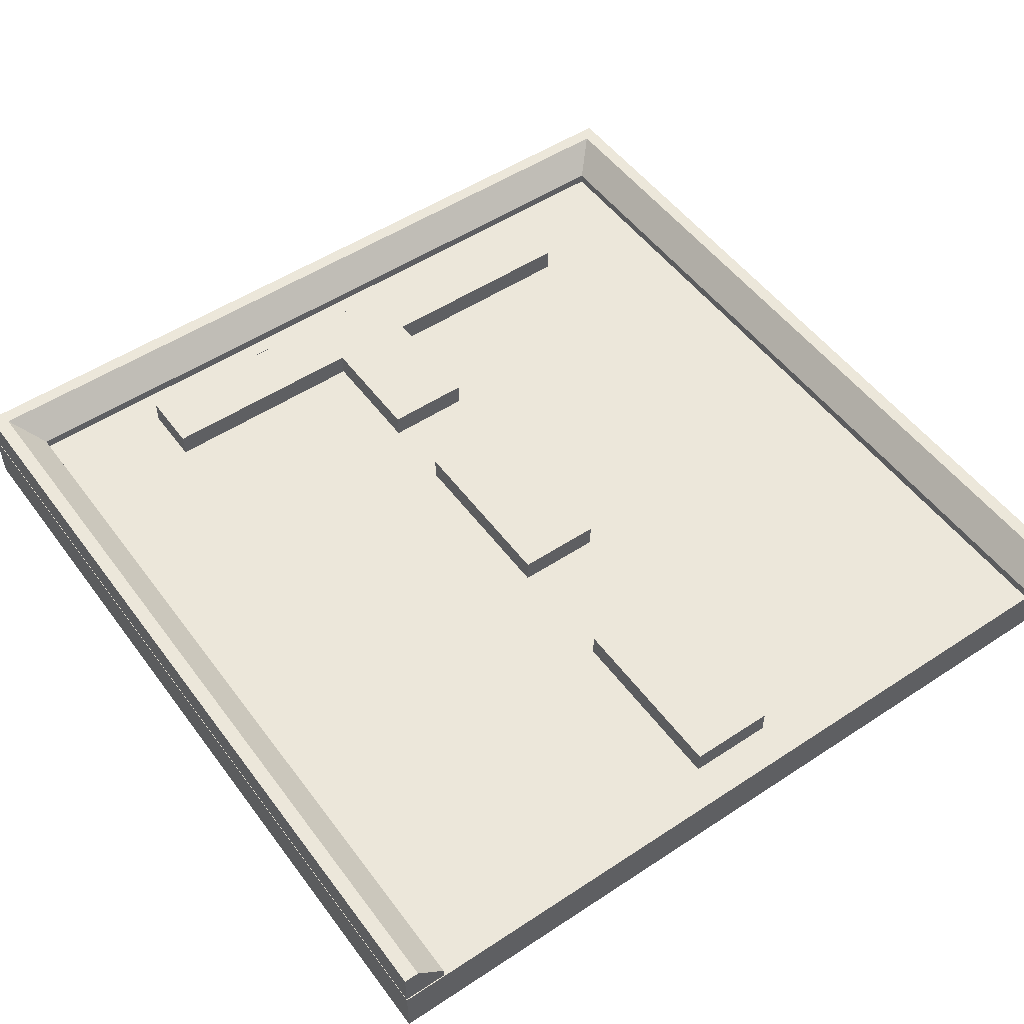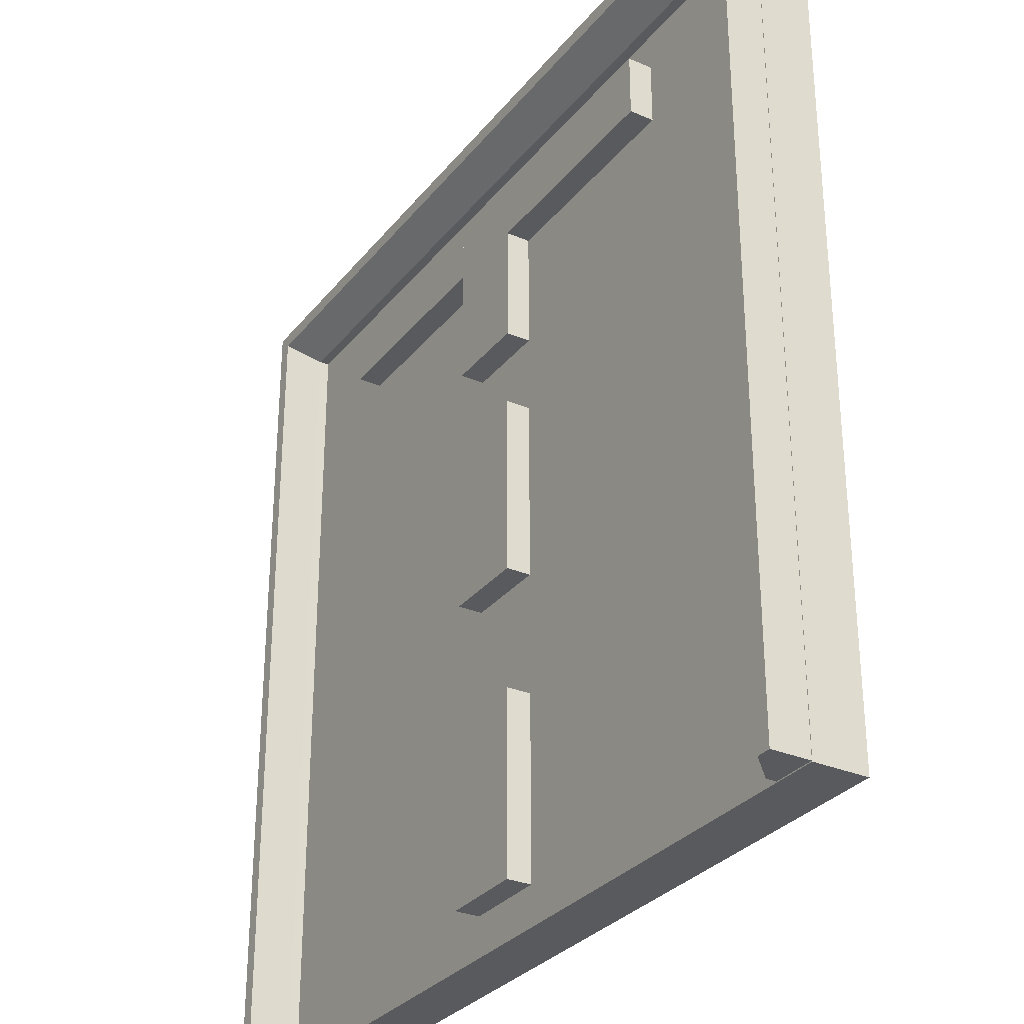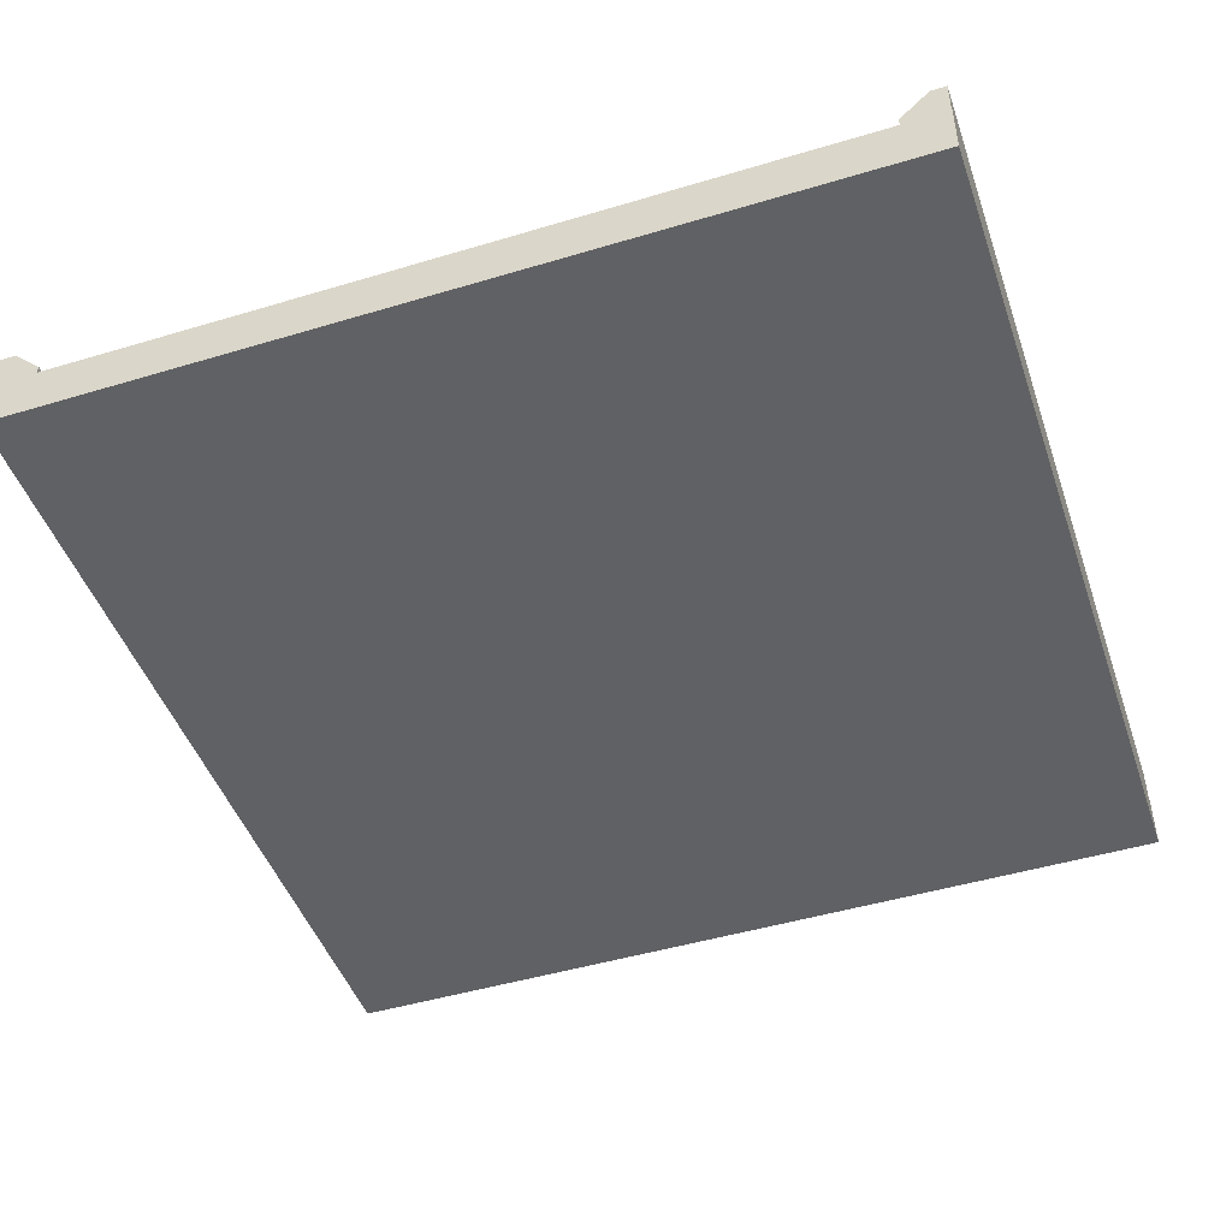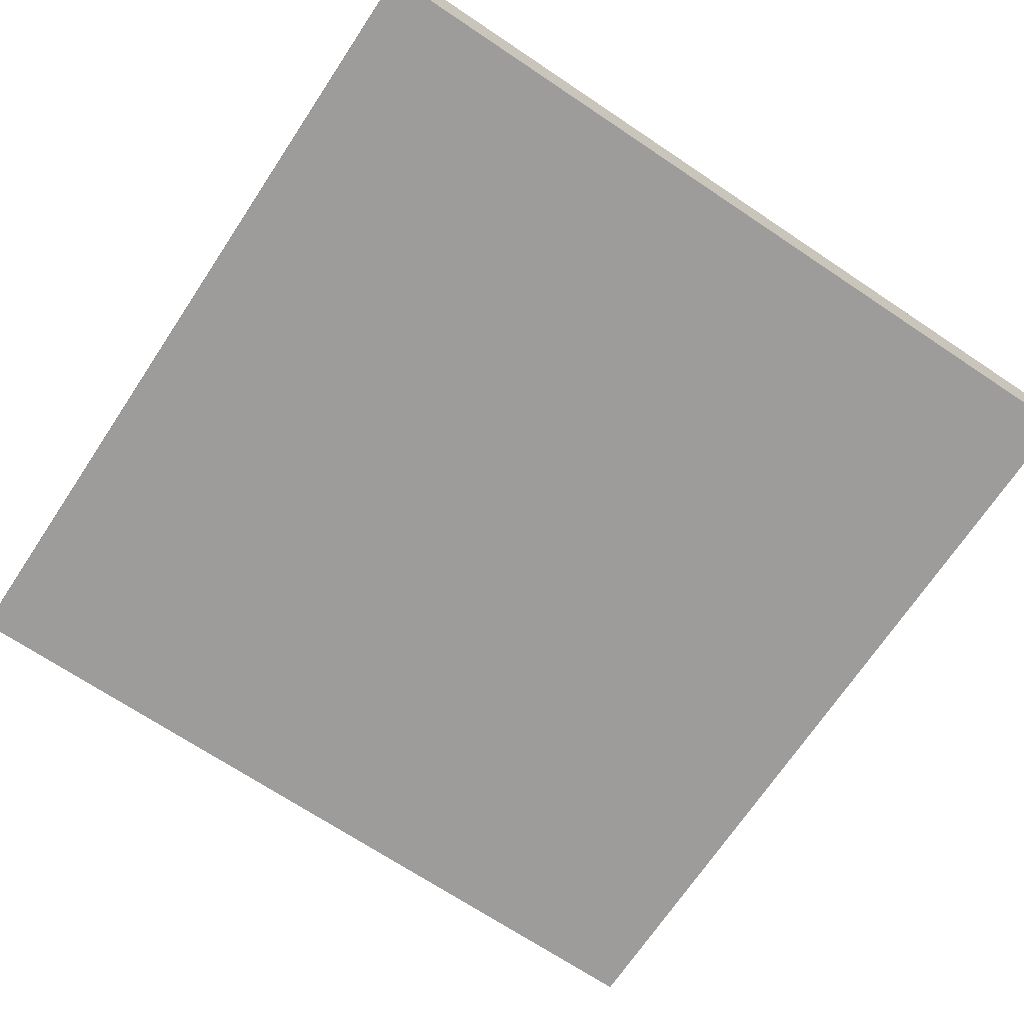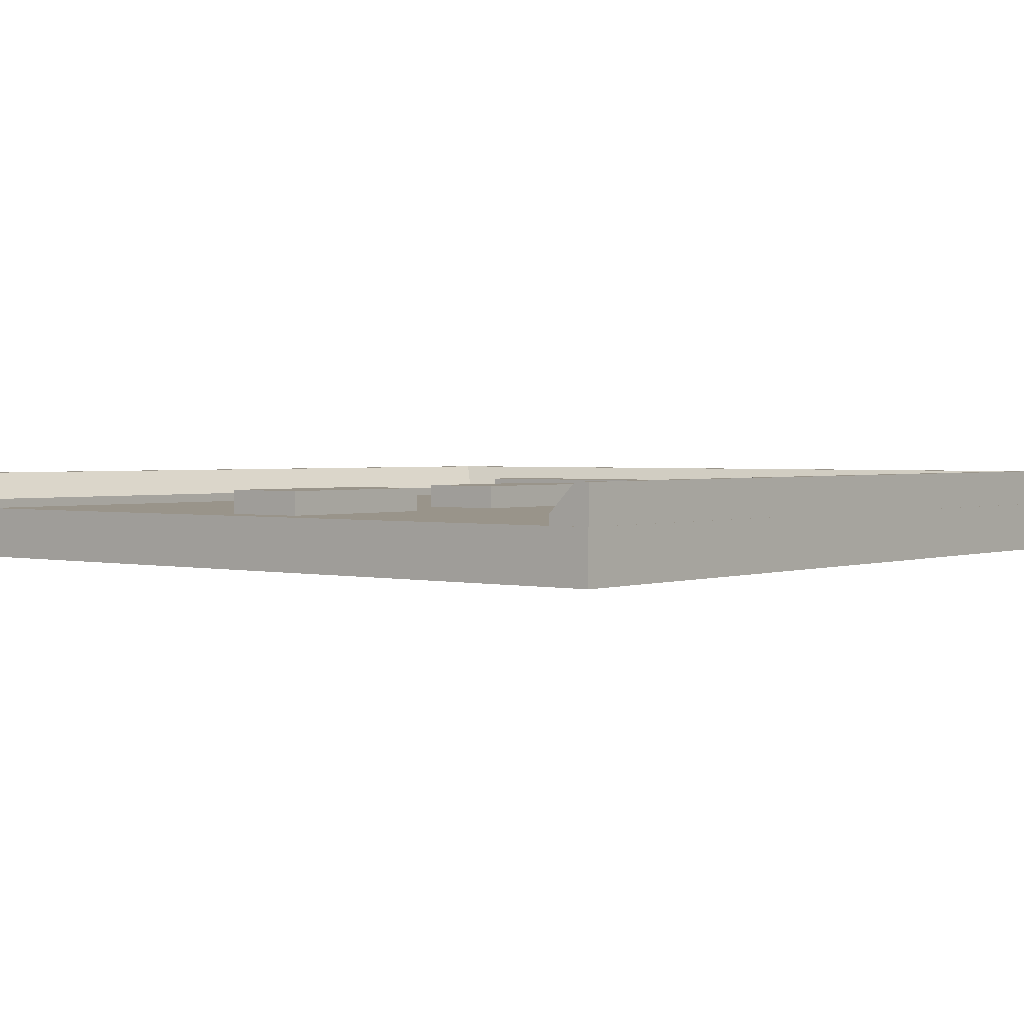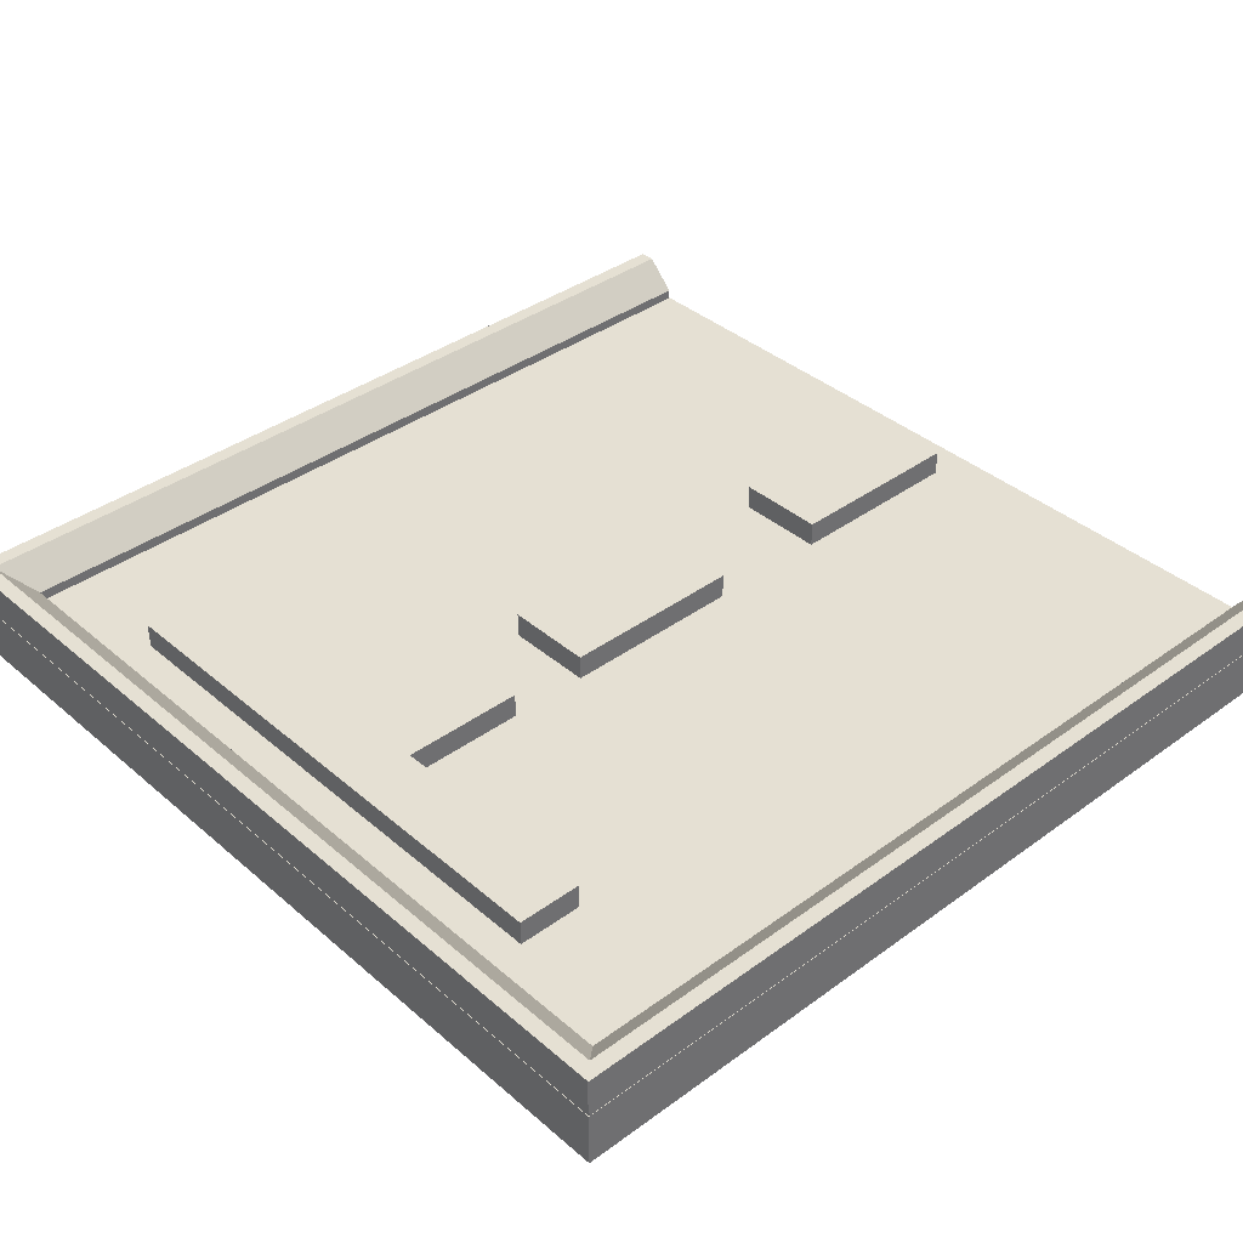
<metadata>
{"format":"obj","ext":"obj","renderer":"f3d","projection":"perspective","resolution":1024,"background":"white","views":[{"elev":51.8,"azim":144.5,"up":"+Y"},{"elev":-30.6,"azim":-121.5,"up":"+Z"},{"elev":-47.0,"azim":-161.2,"up":"+Y"},{"elev":-70.3,"azim":-123.7,"up":"+Y"},{"elev":1.9,"azim":-141.1,"up":"+Y"},{"elev":38.1,"azim":47.3,"up":"+Y"}]}
</metadata>
<code>
o Cube.005
v -0.4995 0.025 0.4988
v -0.4995 0.075 0.4988
v -0.4995 0.025 -0.4988
v -0.4995 0.075 -0.4988
v -0.4495 0.025 0.4988
v -0.4495 0.025 -0.4988
v -0.4495 0.04206 0.4988
v -0.4824 0.075 0.4988
v -0.4824 0.075 -0.4988
v -0.4495 0.04206 -0.4988
f 1 2 4 3
f 5 7 8 2 1
f 3 4 9 10 6
f 3 6 5 1
f 6 10 7 5
f 9 8 7 10
f 9 4 2 8
o Cube.004
v 0.4495 0.025 0.4988
v 0.4495 0.025 -0.4988
v 0.4995 0.025 0.4988
v 0.4995 0.075 0.4988
v 0.4995 0.025 -0.4988
v 0.4995 0.075 -0.4988
v 0.4824 0.075 0.4988
v 0.4495 0.04206 0.4988
v 0.4495 0.04206 -0.4988
v 0.4824 0.075 -0.4988
f 16 20 17 14
f 15 16 14 13
f 11 18 19 12
f 12 15 13 11
f 12 19 20 16 15
f 17 20 19 18
f 13 14 17 18 11
o Cube.003
v -0.05 0.00795 -0.245
v -0.05 0.05866 -0.245
v -0.05 0.00795 -0.455
v -0.05 0.05866 -0.455
v 0.05 0.00795 -0.245
v 0.05 0.05866 -0.245
v 0.05 0.00795 -0.455
v 0.05 0.05866 -0.455
f 21 22 24 23
f 23 24 28 27
f 27 28 26 25
f 25 26 22 21
f 23 27 25 21
f 28 24 22 26
o Cube.002
v -0.05 0.00795 0.105
v -0.05 0.05866 0.105
v -0.05 0.00795 -0.105
v -0.05 0.05866 -0.105
v 0.05 0.00795 0.105
v 0.05 0.05866 0.105
v 0.05 0.00795 -0.105
v 0.05 0.05866 -0.105
f 29 30 32 31
f 31 32 36 35
f 35 36 34 33
f 33 34 30 29
f 31 35 33 29
f 36 32 30 34
o Cube.001
v -0.05 0.00795 0.405
v -0.05 0.05866 0.405
v -0.05 0.00795 0.195
v -0.05 0.05866 0.195
v 0.05 0.00795 0.405
v 0.05 0.05866 0.405
v 0.05 0.00795 0.195
v 0.05 0.05866 0.195
f 37 38 40 39
f 39 40 44 43
f 43 44 42 41
f 41 42 38 37
f 39 43 41 37
f 44 40 38 42
o Cube
v -0.5 -0.03069 0.5
v -0.5 0.03069 0.5
v -0.5 -0.03069 -0.5
v -0.5 0.03069 -0.5
v 0.5 -0.03069 0.5
v 0.5 0.03069 0.5
v 0.5 -0.03069 -0.5
v 0.5 0.03069 -0.5
f 45 46 48 47
f 47 48 52 51
f 51 52 50 49
f 49 50 46 45
f 47 51 49 45
f 52 48 46 50
o Cube.006
v -0.4988 0.025 0.4495
v 0.4988 0.025 0.4495
v -0.4988 0.025 0.4995
v -0.4988 0.075 0.4995
v 0.4988 0.025 0.4995
v 0.4988 0.075 0.4995
v -0.4988 0.075 0.4824
v -0.4988 0.04206 0.4495
v 0.4988 0.04206 0.4495
v 0.4988 0.075 0.4824
f 58 62 59 56
f 57 58 56 55
f 53 60 61 54
f 54 57 55 53
f 54 61 62 58 57
f 59 62 61 60
f 55 56 59 60 53
o Cube.007
v 0.3026 0.00795 0.4066
v 0.3026 0.05866 0.4066
v -0.3026 0.00795 0.4066
v -0.3026 0.05866 0.4066
v 0.3026 0.00795 0.3336
v 0.3026 0.05866 0.3336
v -0.3026 0.00795 0.3336
v -0.3026 0.05866 0.3336
f 63 64 66 65
f 65 66 70 69
f 69 70 68 67
f 67 68 64 63
f 65 69 67 63
f 70 66 64 68

</code>
